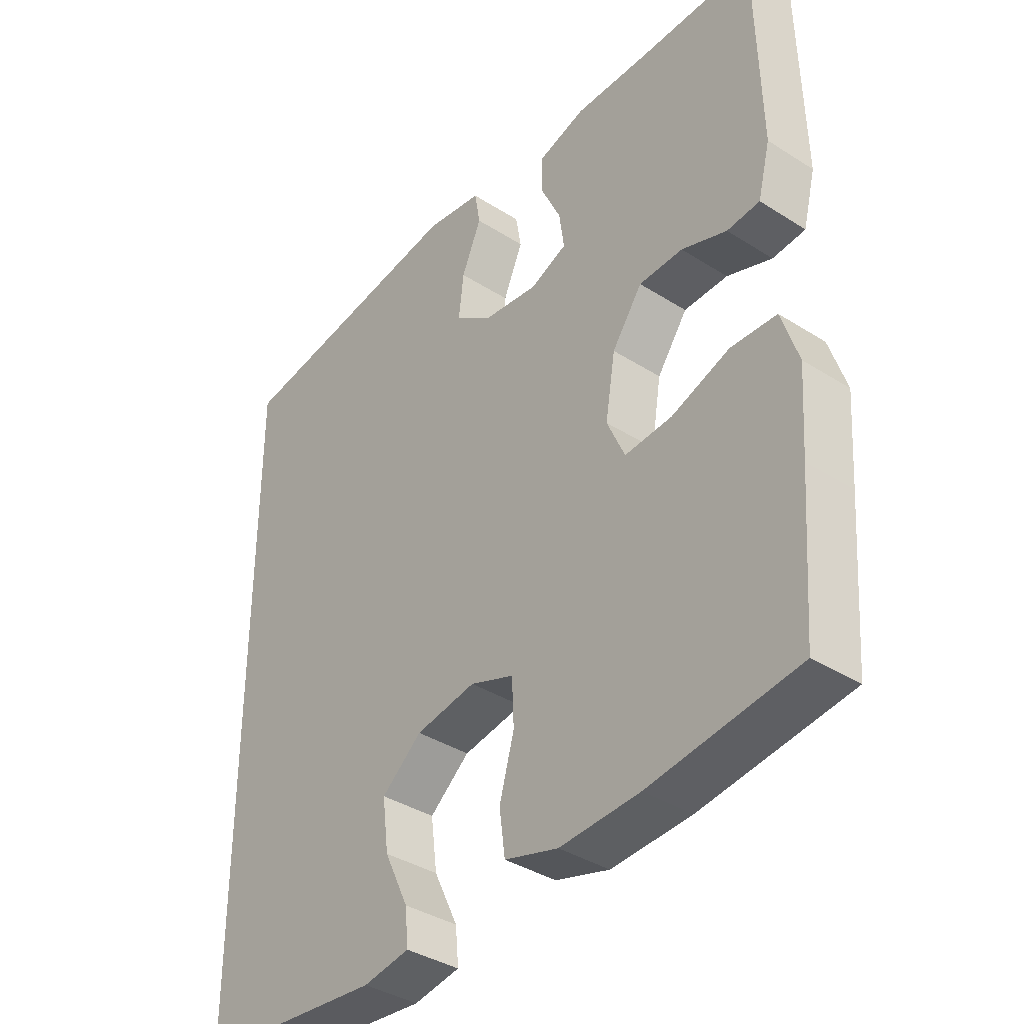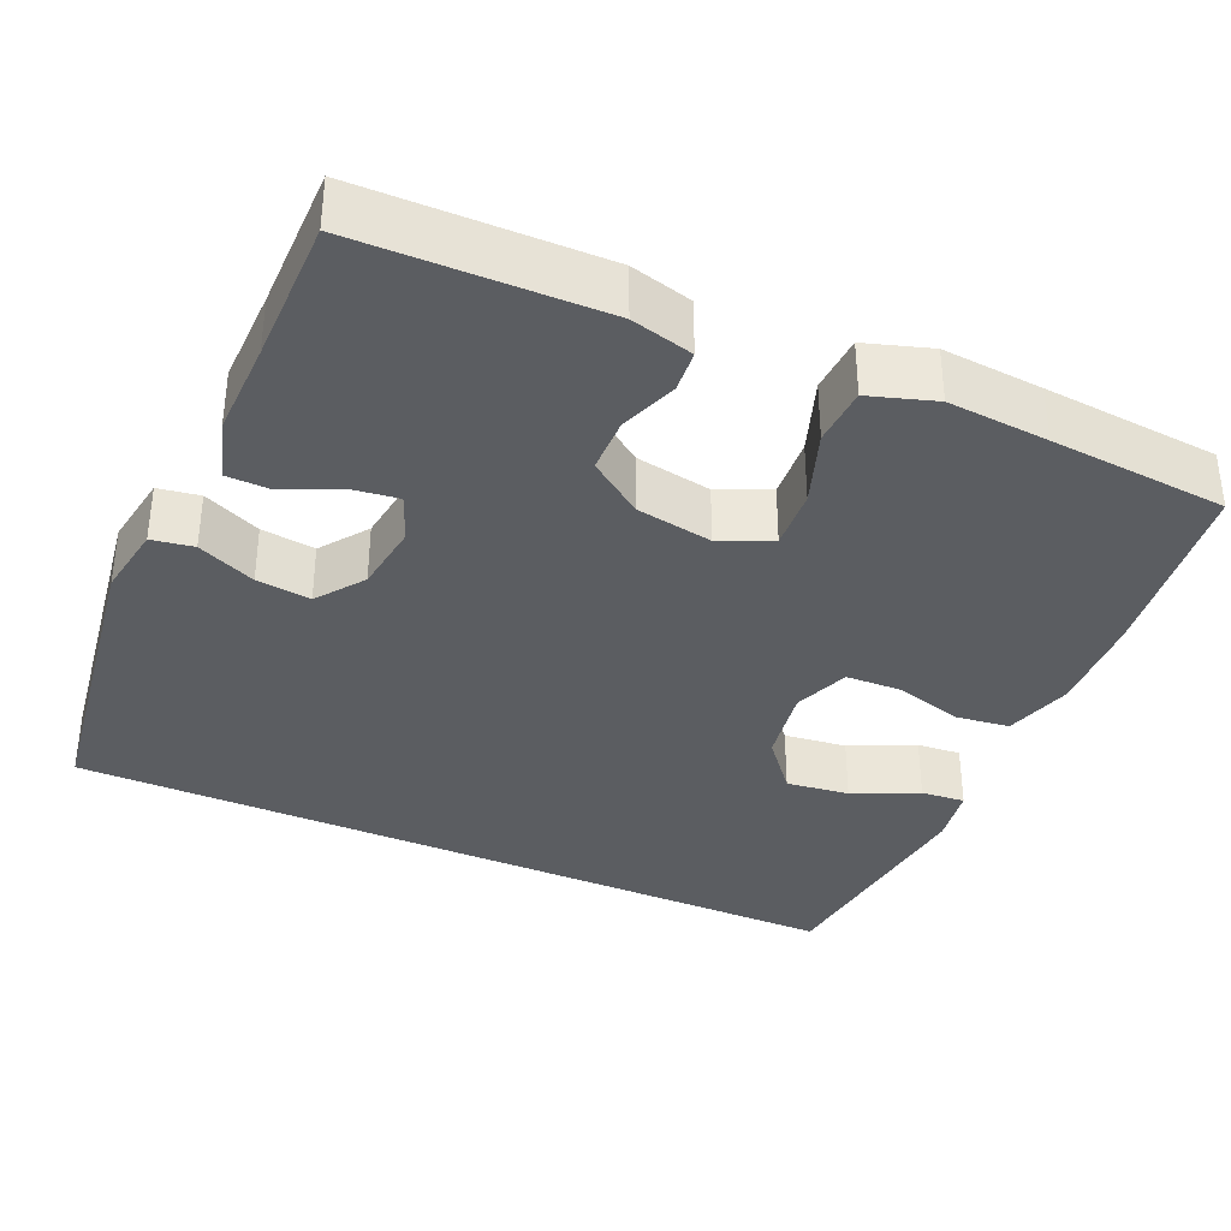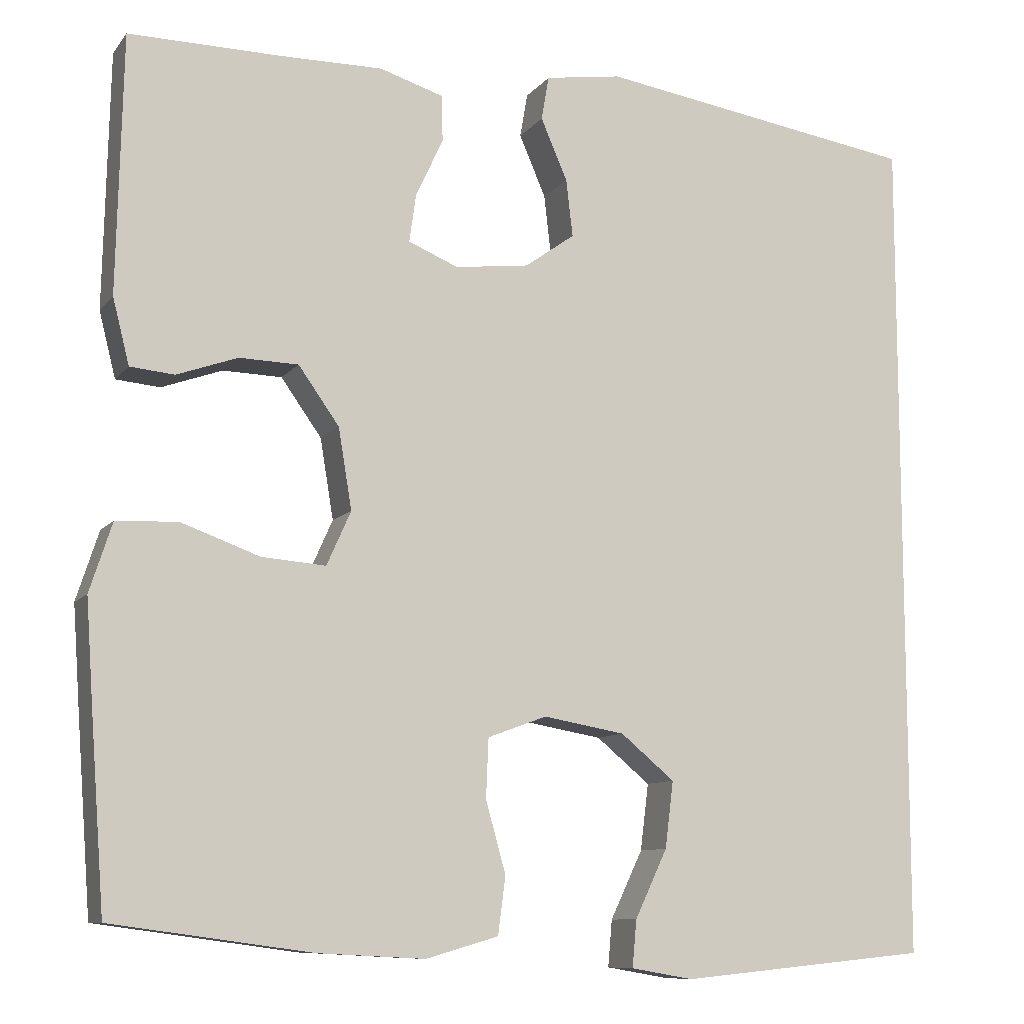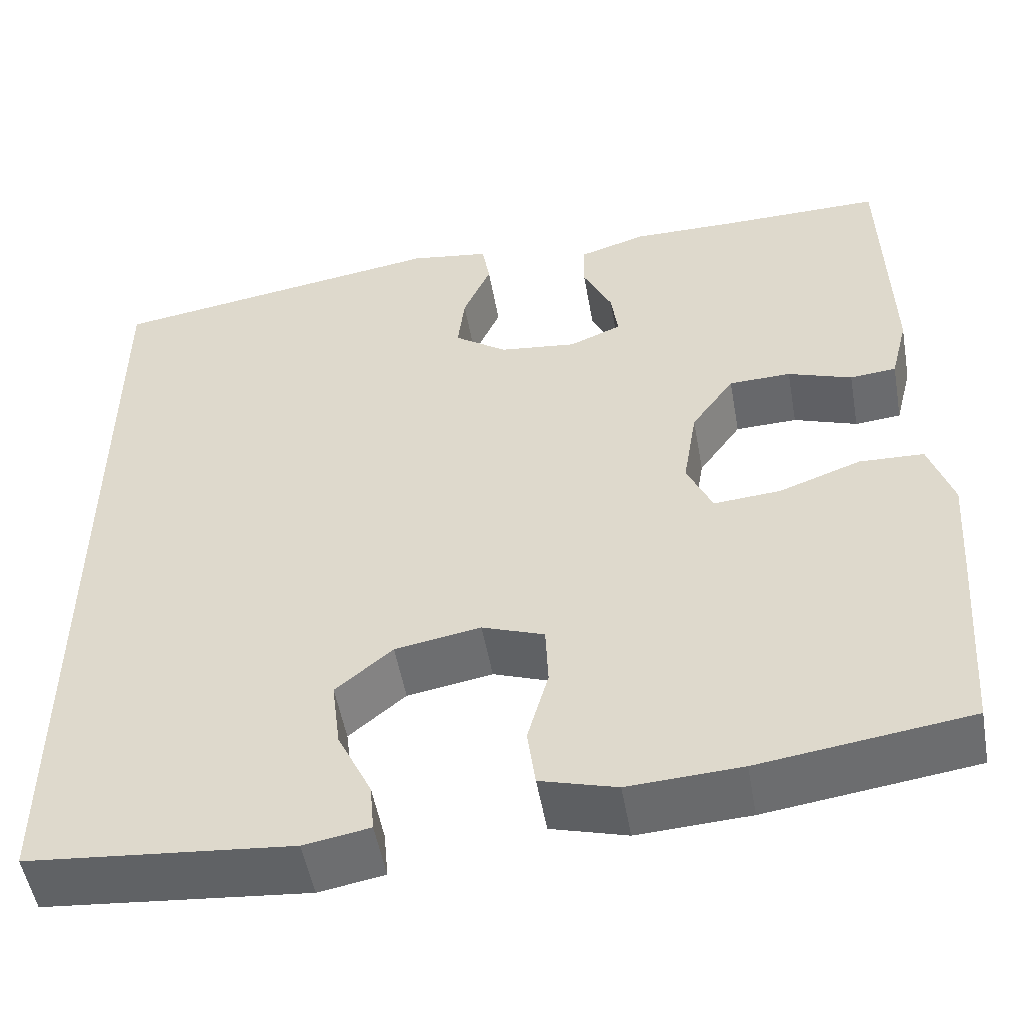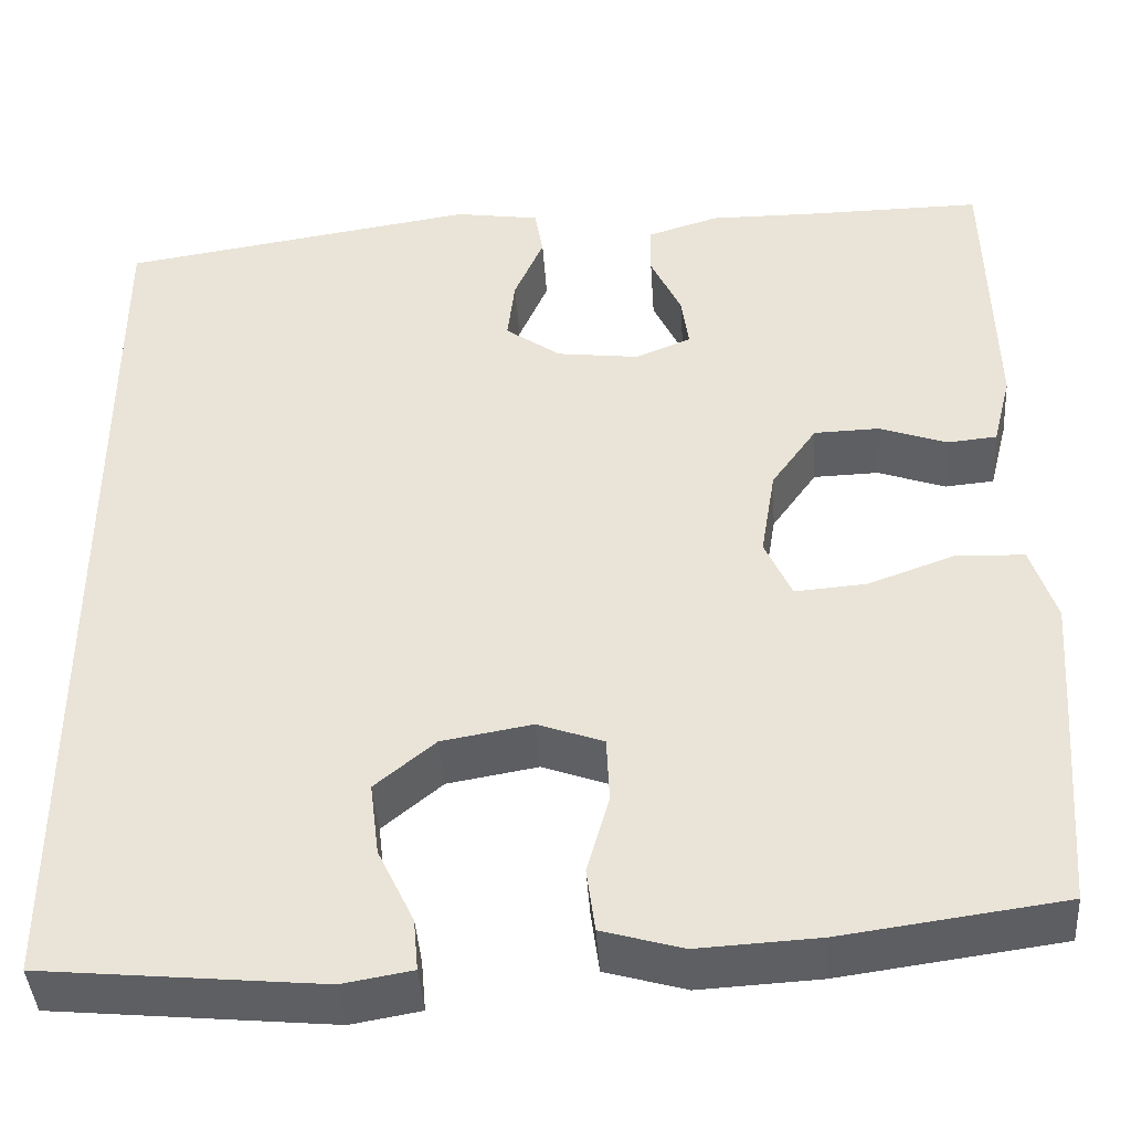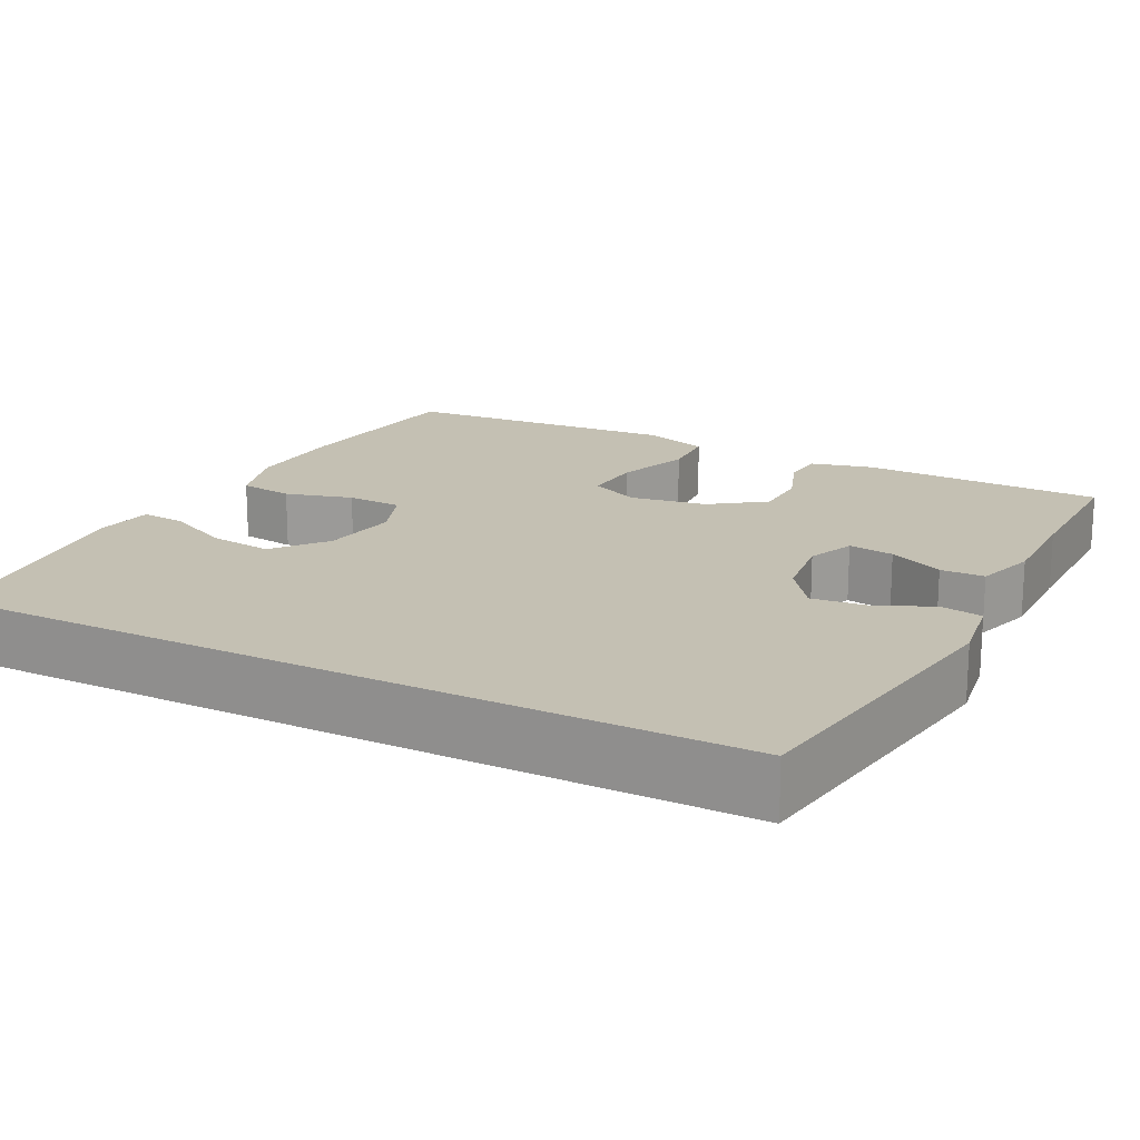
<metadata>
{"format":"obj","ext":"obj","renderer":"f3d","projection":"perspective","resolution":1024,"background":"white","views":[{"elev":-37.7,"azim":50.9,"up":"+Z"},{"elev":-35.6,"azim":65.7,"up":"+Y"},{"elev":-9.6,"azim":158.3,"up":"+Z"},{"elev":-52.1,"azim":10.1,"up":"+Z"},{"elev":-42.1,"azim":3.8,"up":"+Z"},{"elev":18.0,"azim":-62.9,"up":"+Y"}]}
</metadata>
<code>
v -0.5 0.07 0.47
v -0.113 0.07 0.53
v -0.021 0.07 0.516
v -0.012 0.07 0.463
v -0.044 0.07 0.389
v -0.052 0.07 0.32
v 0.008 0.07 0.277
v 0.097 0.07 0.266
v 0.157 0.07 0.291
v 0.149 0.07 0.349
v 0.116 0.07 0.419
v 0.117 0.07 0.475
v 0.194 0.07 0.499
v 0.316 0.07 0.498
v 0.5 0.07 0.5
v 0.507 0.07 0.191
v 0.487 0.07 0.112
v 0.434 0.07 0.107
v 0.361 0.07 0.133
v 0.29 0.07 0.131
v 0.241 0.07 0.062
v 0.225 0.07 -0.035
v 0.254 0.07 -0.1
v 0.331 0.07 -0.094
v 0.425 0.07 -0.06
v 0.499 0.07 -0.063
v 0.526 0.07 -0.146
v 0.517 0.07 -0.274
v 0.5 0.07 -0.5
v 0.26 0.07 -0.533
v 0.131 0.07 -0.54
v 0.044 0.07 -0.515
v 0.035 0.07 -0.446
v 0.059 0.07 -0.36
v 0.056 0.07 -0.289
v -0.015 0.07 -0.263
v -0.113 0.07 -0.28
v -0.178 0.07 -0.334
v -0.168 0.07 -0.414
v -0.129 0.07 -0.496
v -0.124 0.07 -0.552
v -0.199 0.07 -0.565
v -0.5 0.07 -0.536
v -0.5 0 0.47
v -0.113 0 0.53
v -0.021 0 0.516
v -0.012 0 0.463
v -0.044 0 0.389
v -0.052 0 0.32
v 0.008 0 0.277
v 0.097 0 0.266
v 0.157 0 0.291
v 0.149 0 0.349
v 0.116 0 0.419
v 0.117 0 0.475
v 0.194 0 0.499
v 0.316 0 0.498
v 0.5 0 0.5
v 0.507 0 0.191
v 0.487 0 0.112
v 0.434 0 0.107
v 0.361 0 0.133
v 0.29 0 0.131
v 0.241 0 0.062
v 0.225 0 -0.035
v 0.254 0 -0.1
v 0.331 0 -0.094
v 0.425 0 -0.06
v 0.499 0 -0.063
v 0.526 0 -0.146
v 0.517 0 -0.274
v 0.5 0 -0.5
v 0.26 0 -0.533
v 0.131 0 -0.54
v 0.044 0 -0.515
v 0.035 0 -0.446
v 0.059 0 -0.36
v 0.056 0 -0.289
v -0.015 0 -0.263
v -0.113 0 -0.28
v -0.178 0 -0.334
v -0.168 0 -0.414
v -0.129 0 -0.496
v -0.124 0 -0.552
v -0.199 0 -0.565
v -0.5 0 -0.536
f 41 42 43
f 40 41 43
f 39 40 43
f 38 39 43 1
f 37 38 1 2
f 36 37 2
f 35 36 2
f 32 33 34
f 31 32 34
f 30 31 34
f 29 30 34
f 28 29 34
f 27 28 34
f 26 27 34
f 25 26 34
f 24 25 34
f 23 24 34 35
f 22 23 35
f 21 22 35
f 17 18 19
f 16 17 19
f 15 16 19
f 14 15 19
f 14 19 20
f 13 14 20
f 12 13 20
f 11 12 20
f 10 11 20
f 9 10 20 21
f 2 3 4 5
f 2 5 6
f 35 2 6
f 8 9 21 35
f 7 8 35
f 6 7 35
f 86 85 84
f 86 84 83
f 86 83 82
f 44 86 82 81
f 45 44 81 80
f 45 80 79
f 45 79 78
f 77 76 75
f 77 75 74
f 77 74 73
f 77 73 72
f 77 72 71
f 77 71 70
f 77 70 69
f 77 69 68
f 77 68 67
f 78 77 67 66
f 78 66 65
f 78 65 64
f 62 61 60
f 62 60 59
f 62 59 58
f 62 58 57
f 63 62 57
f 63 57 56
f 63 56 55
f 63 55 54
f 63 54 53
f 64 63 53 52
f 48 47 46 45
f 49 48 45
f 49 45 78
f 78 64 52 51
f 78 51 50
f 78 50 49
f 1 44 45 2
f 2 45 46 3
f 3 46 47 4
f 4 47 48 5
f 5 48 49 6
f 6 49 50 7
f 7 50 51 8
f 8 51 52 9
f 9 52 53 10
f 10 53 54 11
f 11 54 55 12
f 12 55 56 13
f 13 56 57 14
f 14 57 58 15
f 15 58 59 16
f 16 59 60 17
f 17 60 61 18
f 18 61 62 19
f 19 62 63 20
f 20 63 64 21
f 21 64 65 22
f 22 65 66 23
f 23 66 67 24
f 24 67 68 25
f 25 68 69 26
f 26 69 70 27
f 27 70 71 28
f 28 71 72 29
f 29 72 73 30
f 30 73 74 31
f 31 74 75 32
f 32 75 76 33
f 33 76 77 34
f 34 77 78 35
f 35 78 79 36
f 36 79 80 37
f 37 80 81 38
f 38 81 82 39
f 39 82 83 40
f 40 83 84 41
f 41 84 85 42
f 42 85 86 43
f 43 86 44 1

</code>
